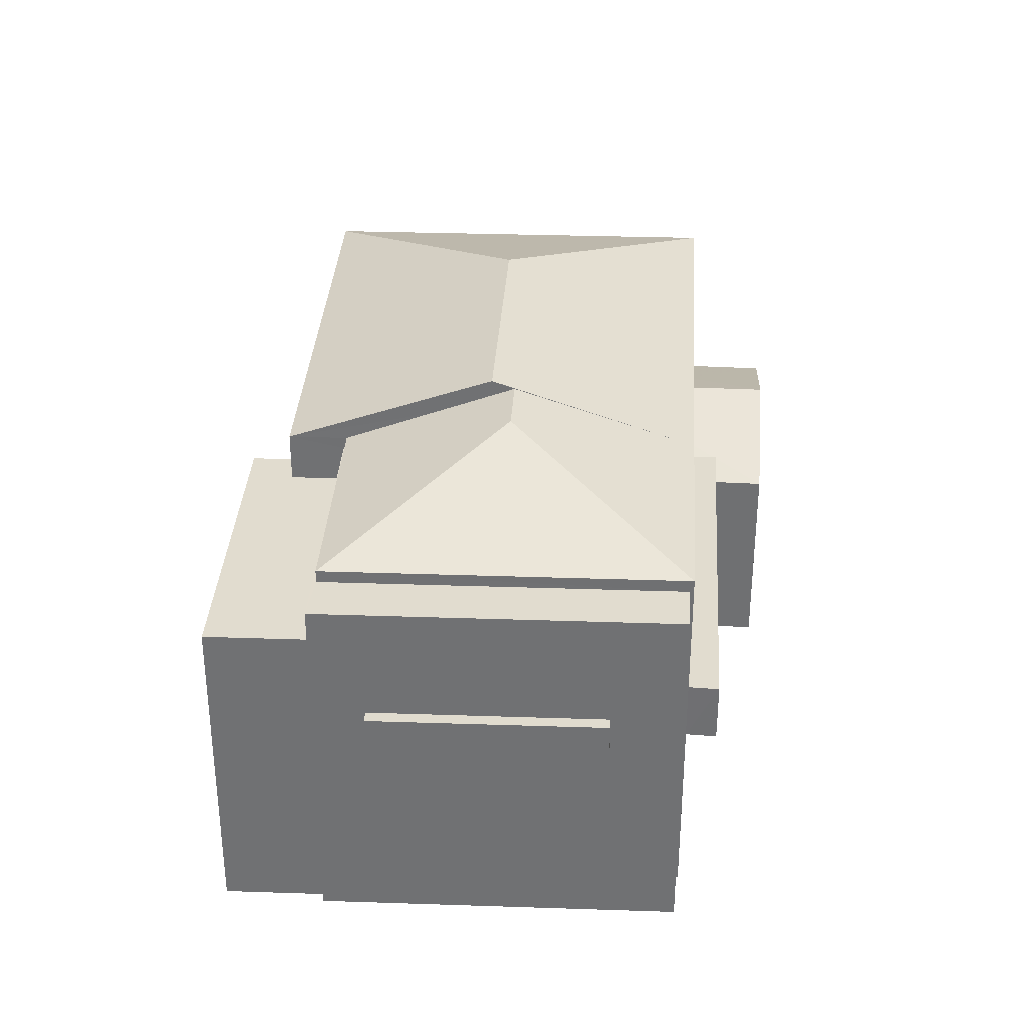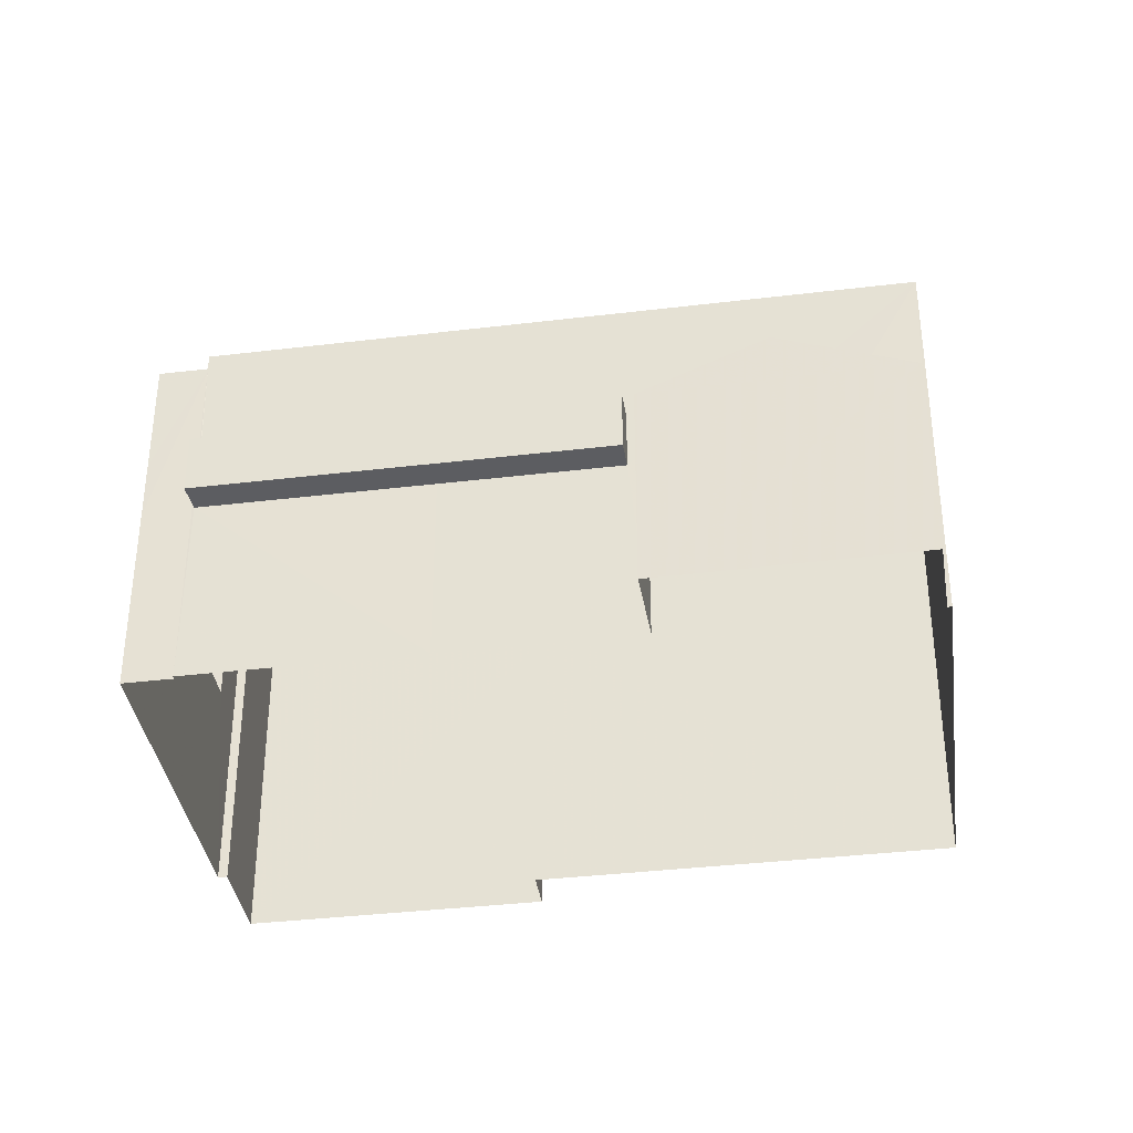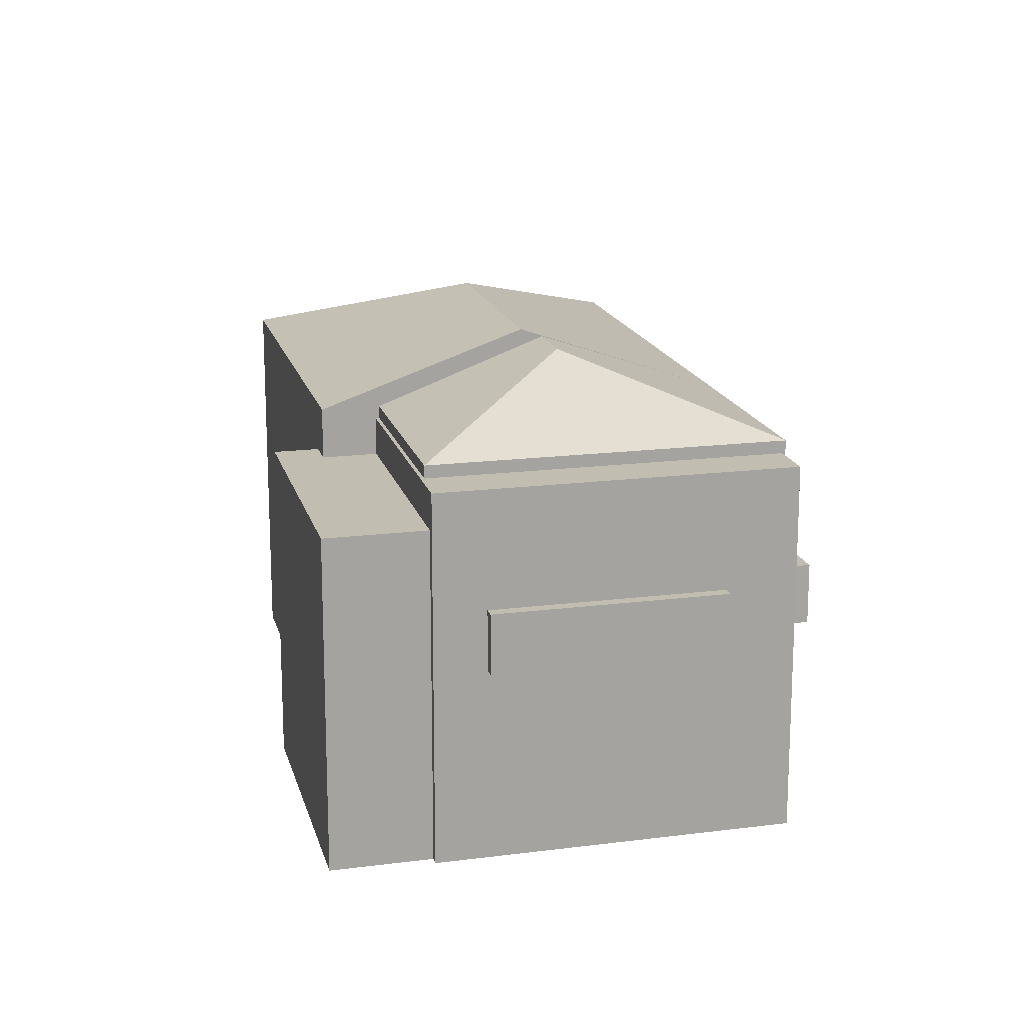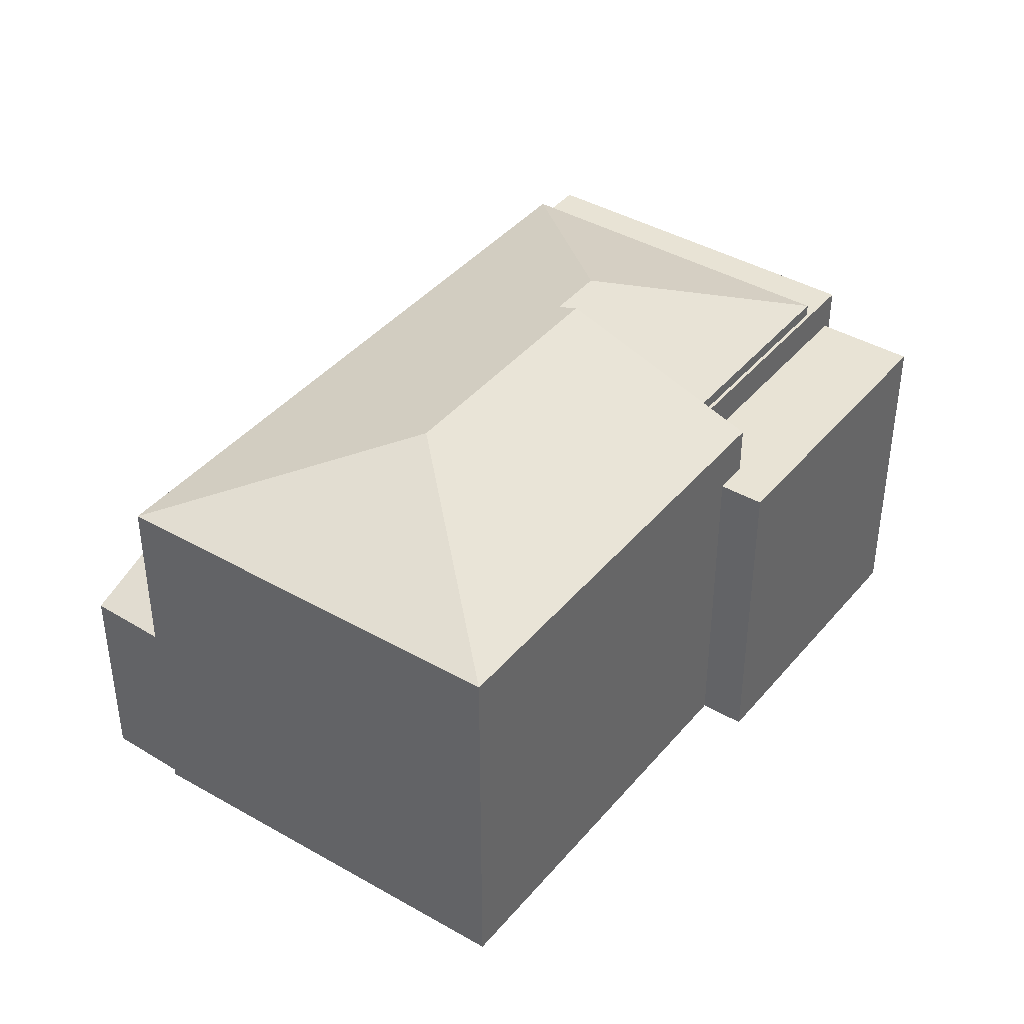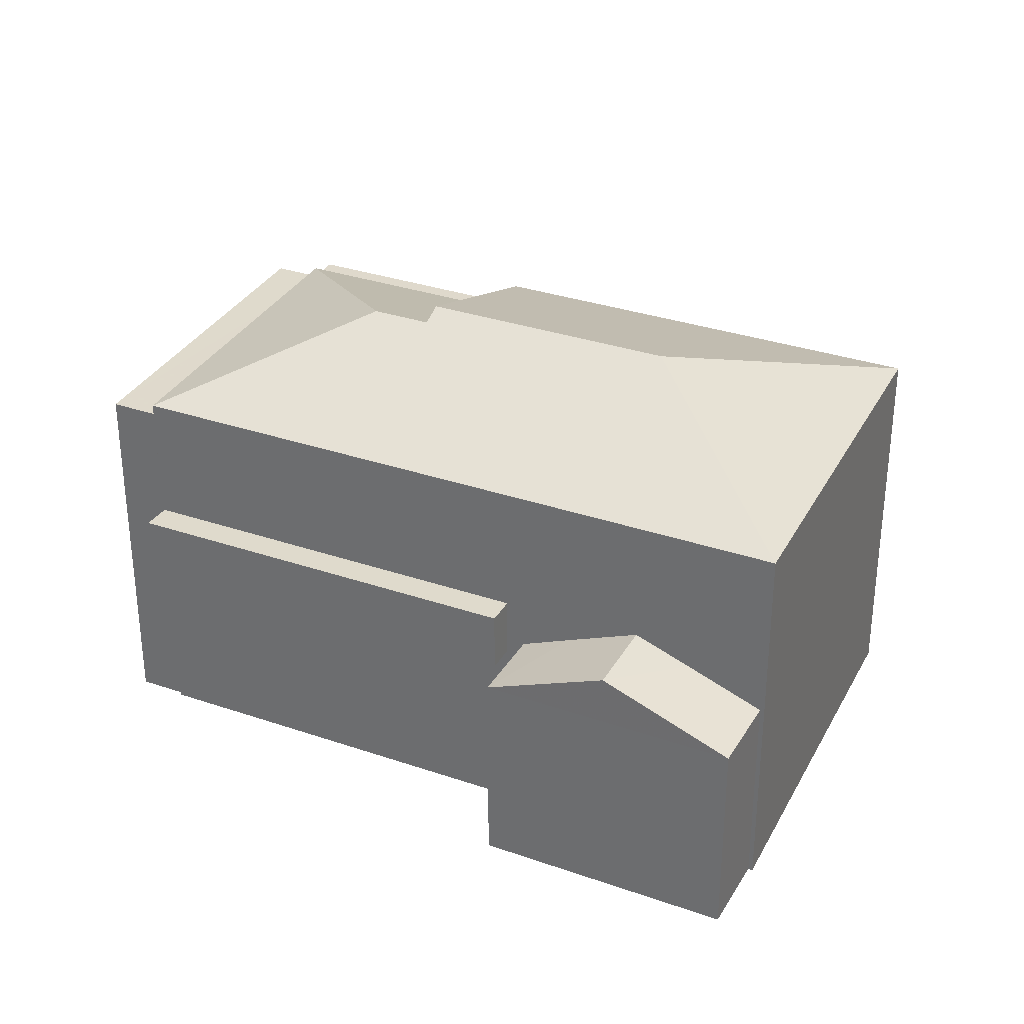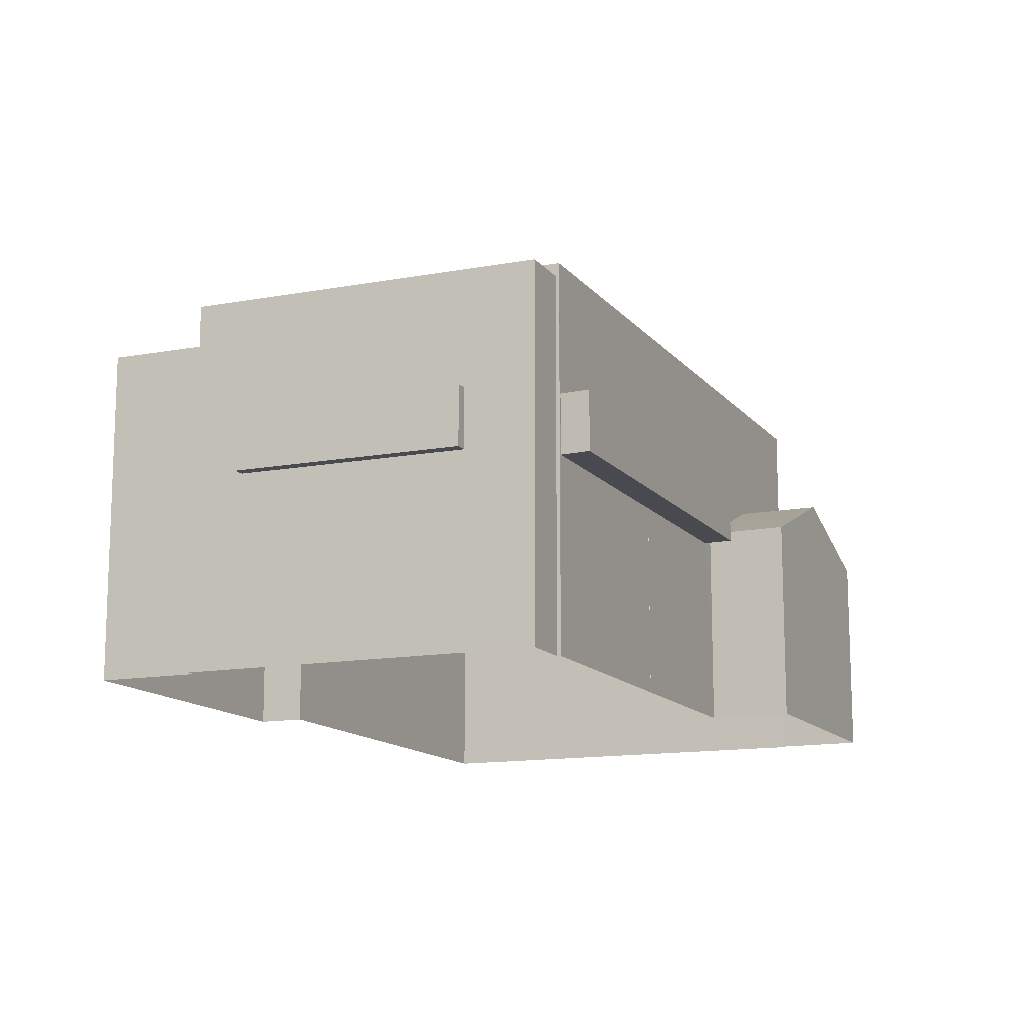
<metadata>
{"format":"obj","ext":"obj","renderer":"f3d","projection":"perspective","resolution":1024,"background":"white","views":[{"elev":34.5,"azim":-27.1,"up":"+Z"},{"elev":-36.4,"azim":68.1,"up":"+Z"},{"elev":16.7,"azim":-44.4,"up":"+Z"},{"elev":41.2,"azim":-174.7,"up":"+Z"},{"elev":32.4,"azim":84.7,"up":"+Z"},{"elev":-13.5,"azim":-7.0,"up":"+Z"}]}
</metadata>
<code>
v 1.205e+04 -1.559e+04 19.24
v 1.204e+04 -1.559e+04 19.24
v 1.204e+04 -1.559e+04 19.24
v 1.205e+04 -1.558e+04 19.24
v 1.206e+04 -1.558e+04 19.24
v 1.205e+04 -1.558e+04 19.24
v 1.205e+04 -1.559e+04 19.24
v 1.205e+04 -1.559e+04 19.24
v 1.205e+04 -1.559e+04 19.24
v 1.204e+04 -1.558e+04 19.24
v 1.204e+04 -1.559e+04 19.24
v 1.204e+04 -1.558e+04 19.24
v 1.205e+04 -1.559e+04 19.24
v 1.205e+04 -1.558e+04 19.24
v 1.205e+04 -1.558e+04 19.24
v 1.205e+04 -1.558e+04 19.24
v 1.205e+04 -1.559e+04 22.45
v 1.205e+04 -1.559e+04 22.45
v 1.205e+04 -1.559e+04 22.45
v 1.205e+04 -1.559e+04 22.45
v 1.205e+04 -1.558e+04 22.45
v 1.205e+04 -1.558e+04 22.45
v 1.204e+04 -1.559e+04 22.45
v 1.205e+04 -1.559e+04 22.45
v 1.204e+04 -1.559e+04 22.45
v 1.205e+04 -1.559e+04 22.45
v 1.205e+04 -1.558e+04 23.45
v 1.205e+04 -1.558e+04 23.45
v 1.205e+04 -1.559e+04 23.45
v 1.205e+04 -1.559e+04 23.45
v 1.205e+04 -1.559e+04 23.45
v 1.205e+04 -1.559e+04 23.45
v 1.204e+04 -1.559e+04 23.45
v 1.204e+04 -1.559e+04 23.45
v 1.205e+04 -1.559e+04 23.45
v 1.205e+04 -1.559e+04 23.45
v 1.205e+04 -1.558e+04 26.16
v 1.205e+04 -1.558e+04 25.62
v 1.204e+04 -1.559e+04 25.62
v 1.205e+04 -1.559e+04 26.68
v 1.205e+04 -1.558e+04 26.68
v 1.205e+04 -1.558e+04 26.45
v 1.205e+04 -1.559e+04 25.62
v 1.205e+04 -1.559e+04 25.62
v 1.205e+04 -1.559e+04 25.62
v 1.205e+04 -1.559e+04 25.41
v 1.204e+04 -1.559e+04 25.41
v 1.204e+04 -1.559e+04 25.41
v 1.205e+04 -1.558e+04 25.41
v 1.205e+04 -1.559e+04 25.41
v 1.205e+04 -1.558e+04 25.41
v 1.204e+04 -1.558e+04 24.77
v 1.204e+04 -1.558e+04 24.77
v 1.204e+04 -1.558e+04 24.77
v 1.205e+04 -1.558e+04 24.77
v 1.204e+04 -1.559e+04 24.77
v 1.204e+04 -1.559e+04 24.77
v 1.205e+04 -1.558e+04 25.62
v 1.204e+04 -1.558e+04 25.62
v 1.205e+04 -1.558e+04 26.83
v 1.205e+04 -1.558e+04 26.83
v 1.205e+04 -1.558e+04 25.62
v 1.205e+04 -1.559e+04 25.62
v 1.205e+04 -1.558e+04 23.03
v 1.205e+04 -1.558e+04 22.69
v 1.205e+04 -1.558e+04 22.69
v 1.205e+04 -1.558e+04 23.52
v 1.205e+04 -1.558e+04 23.52
v 1.206e+04 -1.558e+04 22.69
v 1.205e+04 -1.558e+04 23.17
v 1.205e+04 -1.558e+04 22.69
v 1.205e+04 -1.559e+04 23.45
v 1.205e+04 -1.559e+04 22.45
f 1 2 3
f 4 5 6
f 7 1 3
f 8 7 9
f 10 11 12
f 10 3 11
f 4 13 9
f 4 14 5
f 15 16 14
f 10 15 4
f 9 7 3
f 9 3 10
f 9 10 4
f 14 4 15
f 17 18 19
f 19 20 17
f 21 18 17
f 22 21 17
f 23 24 25
f 23 26 24
f 27 28 29
f 27 29 30
f 29 31 30
f 29 32 31
f 33 34 35
f 36 33 35
f 37 38 39
f 37 40 41
f 37 39 40
f 41 40 42
f 43 44 45
f 45 44 40
f 44 42 40
f 40 39 45
f 46 47 48
f 48 47 49
f 46 50 47
f 49 47 51
f 52 53 54
f 55 54 56
f 56 54 57
f 54 53 57
f 58 59 60
f 59 61 60
f 62 60 61
f 63 62 61
f 58 60 62
f 64 65 66
f 67 64 66
f 67 68 64
f 69 70 67
f 69 71 70
f 67 70 68
f 22 27 21
f 22 28 27
f 27 30 18
f 21 27 18
f 19 18 30
f 31 19 30
f 33 25 34
f 33 23 25
f 36 35 24
f 26 36 24
f 35 34 25
f 24 35 25
f 20 19 9
f 9 19 8
f 43 45 31
f 32 43 31
f 19 45 8
f 31 45 19
f 45 39 50
f 39 47 50
f 8 45 50
f 7 8 50
f 47 39 38
f 51 47 38
f 36 46 48
f 72 46 36
f 73 26 1
f 48 2 23
f 26 2 1
f 26 23 2
f 36 48 33
f 23 33 48
f 46 72 50
f 50 73 7
f 73 1 7
f 72 73 50
f 49 56 48
f 48 56 2
f 49 55 56
f 2 56 3
f 26 73 72
f 36 26 72
f 52 12 53
f 52 10 12
f 56 57 11
f 3 56 11
f 11 53 12
f 11 57 53
f 44 63 42
f 37 59 38
f 63 61 42
f 37 61 59
f 41 61 37
f 42 61 41
f 15 62 16
f 15 58 62
f 13 4 22
f 28 63 29
f 63 28 62
f 16 71 14
f 17 13 22
f 62 71 16
f 70 71 62
f 62 68 70
f 64 68 28
f 65 22 4
f 28 65 64
f 28 22 65
f 62 28 68
f 9 13 17
f 20 9 17
f 54 59 52
f 10 52 15
f 15 52 58
f 52 59 58
f 43 63 44
f 32 29 43
f 29 63 43
f 49 59 54
f 54 55 49
f 38 59 49
f 51 38 49
f 69 67 66
f 14 71 69
f 5 14 69
f 69 66 6
f 5 69 6
f 66 4 6
f 66 65 4

</code>
